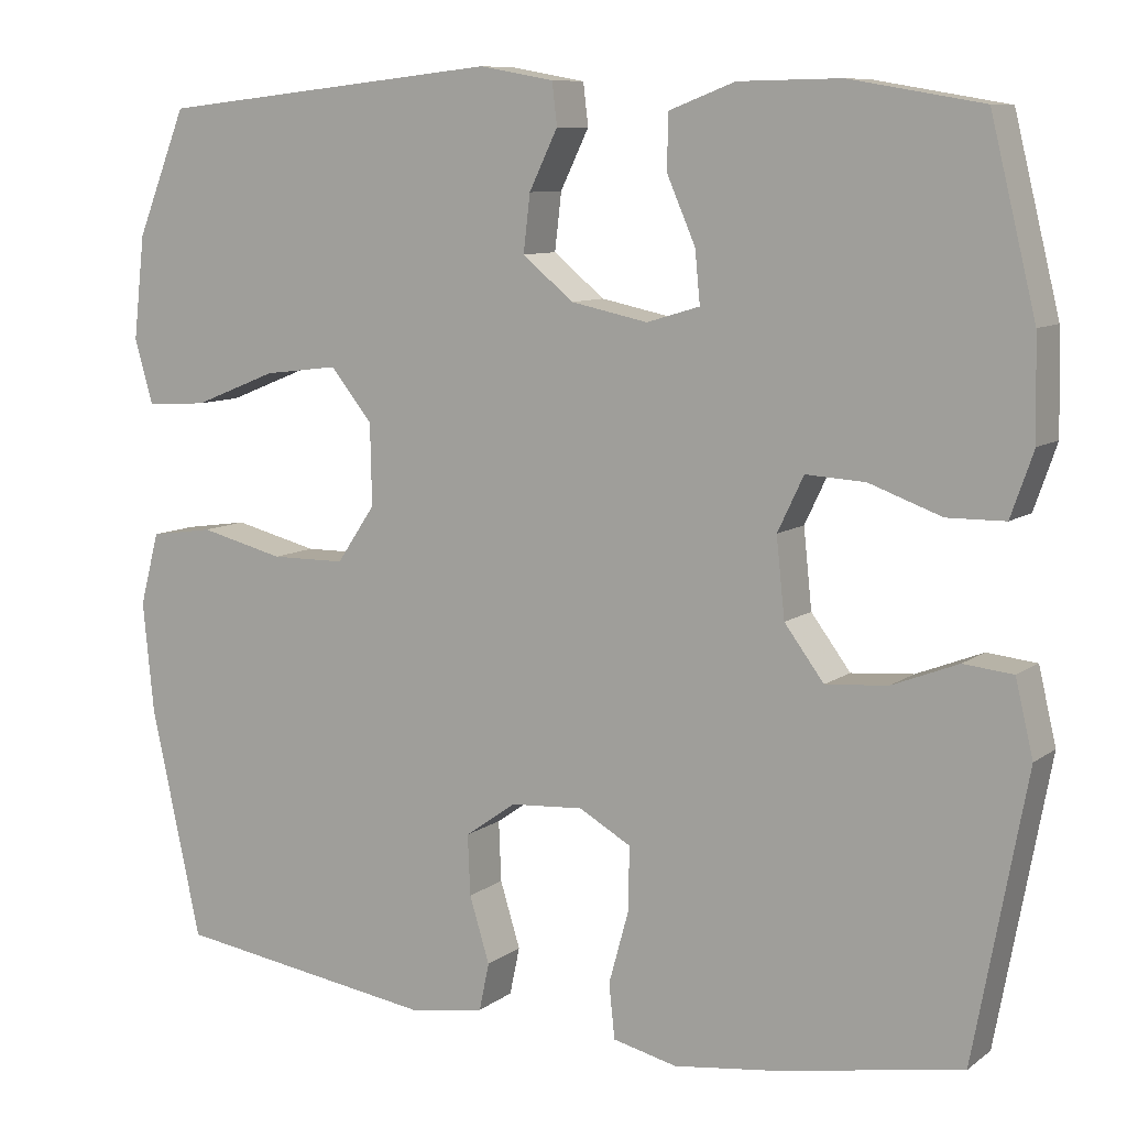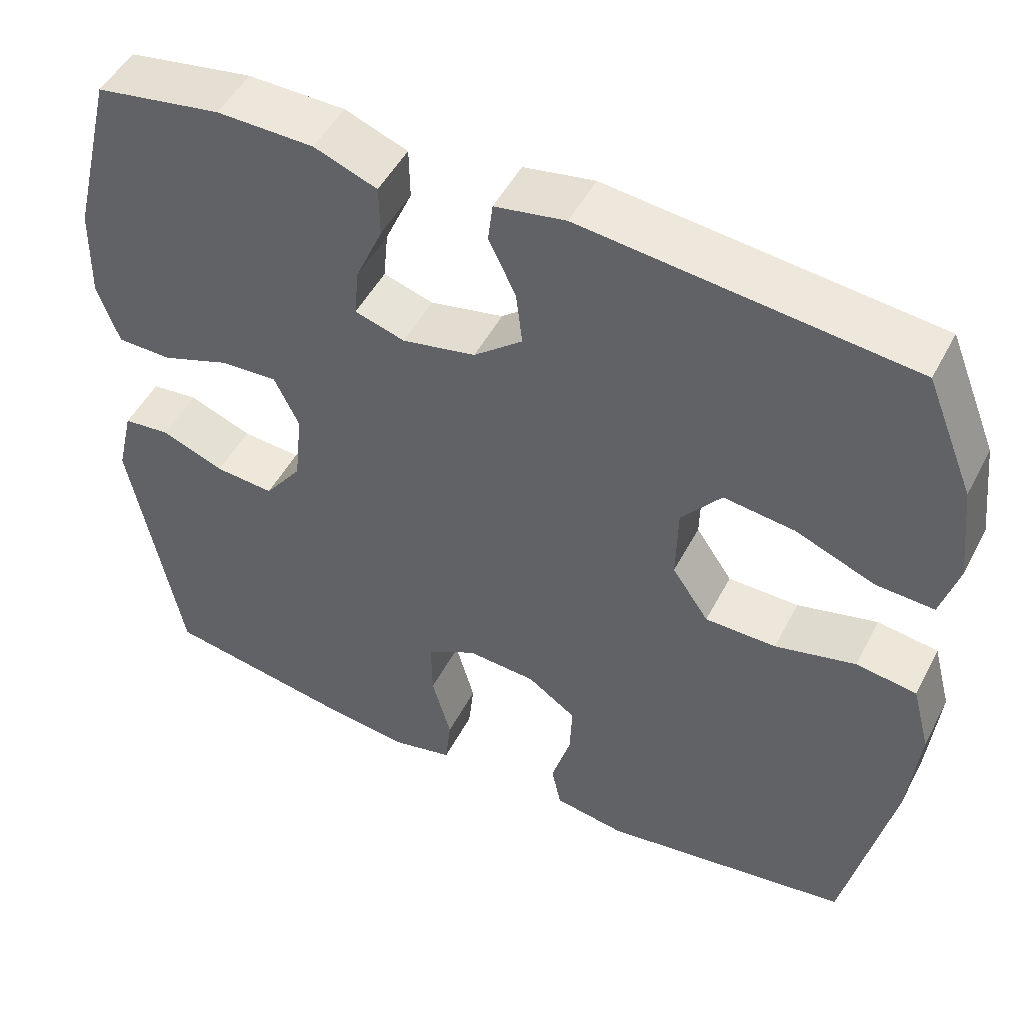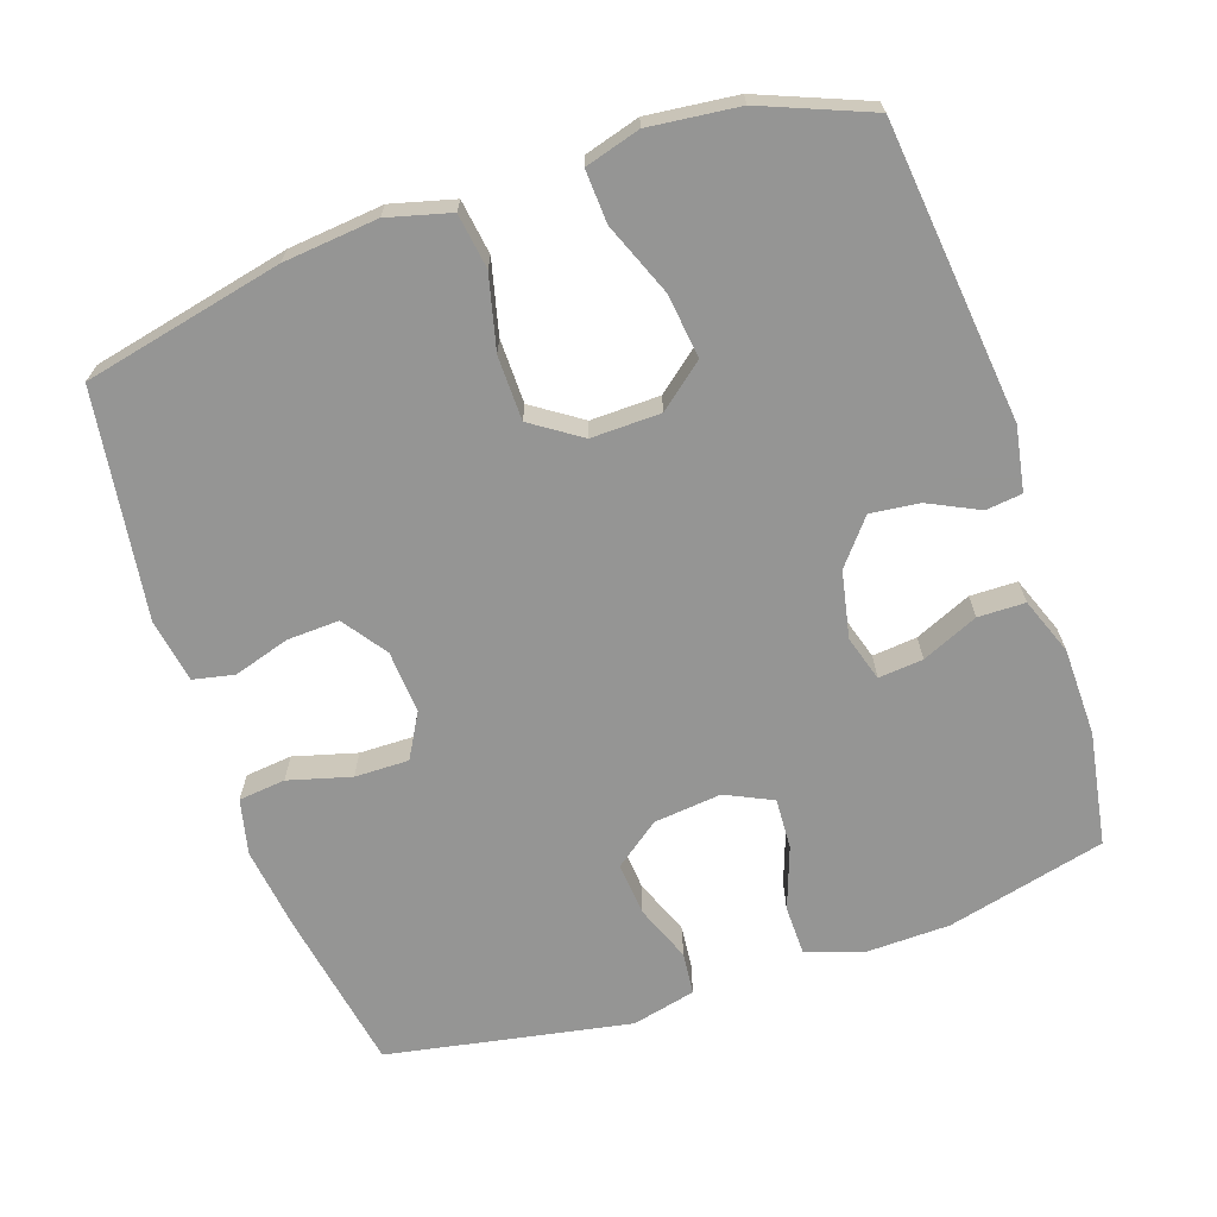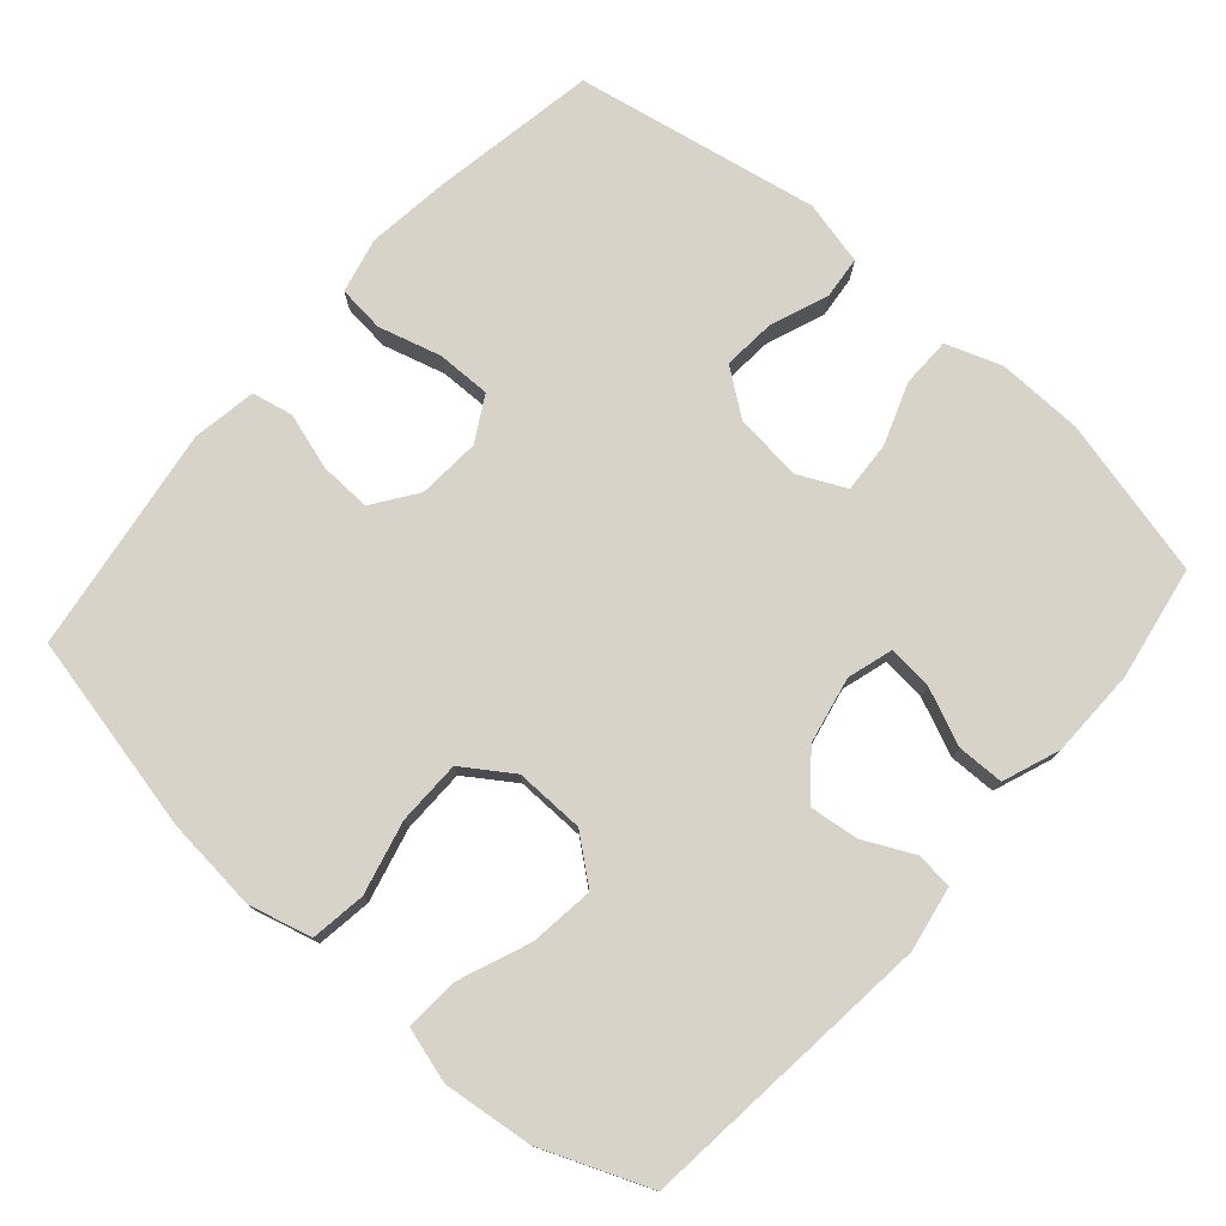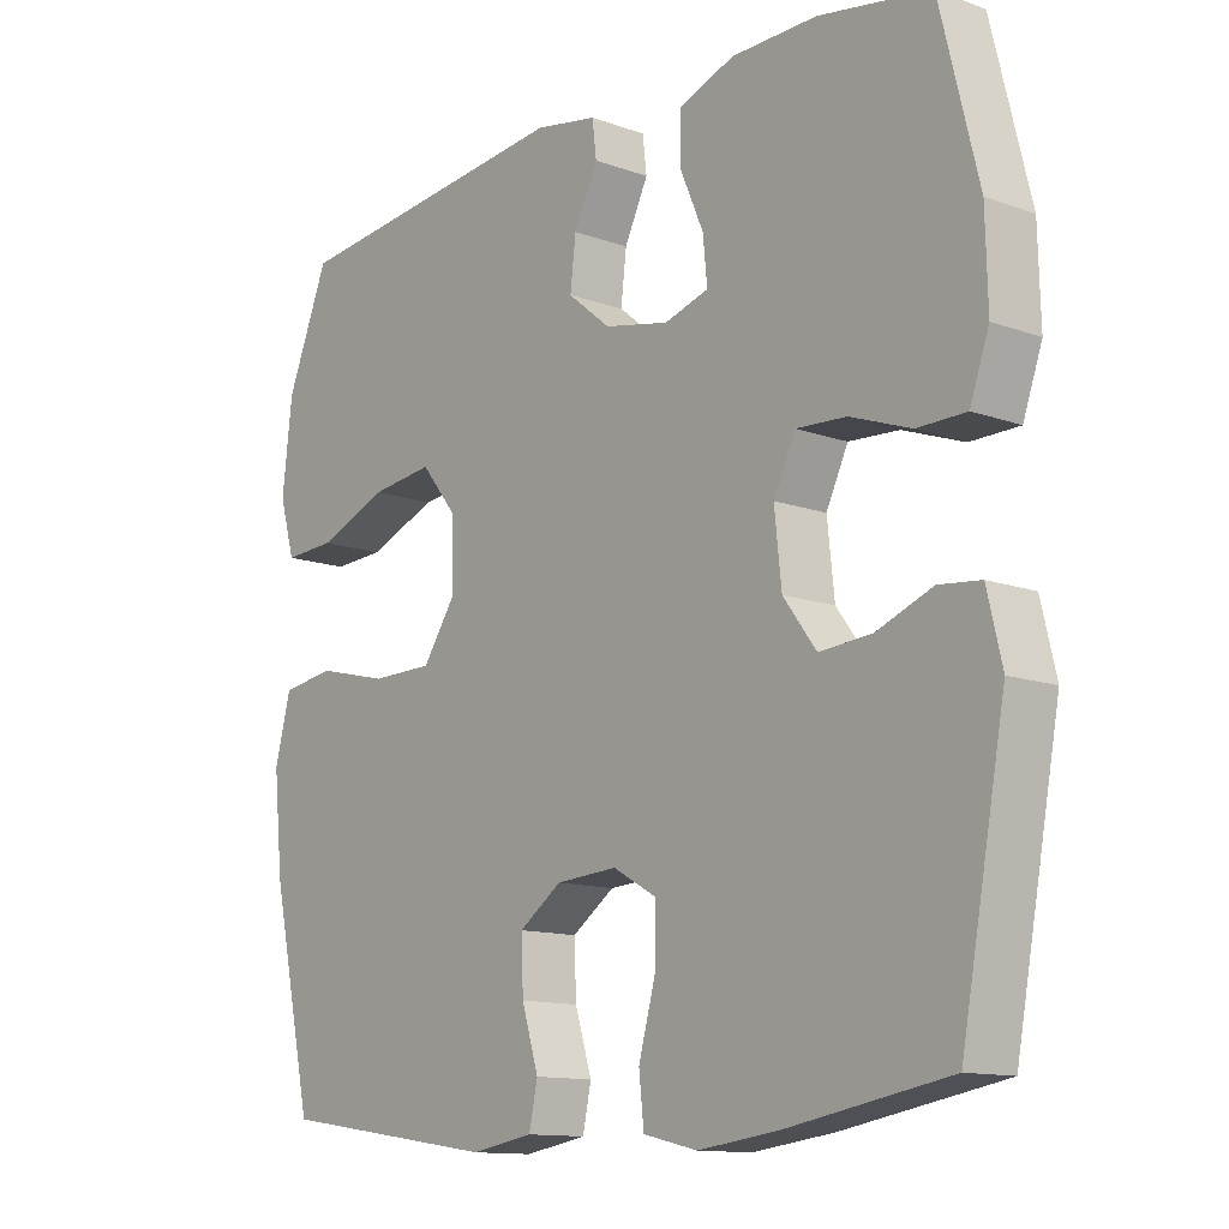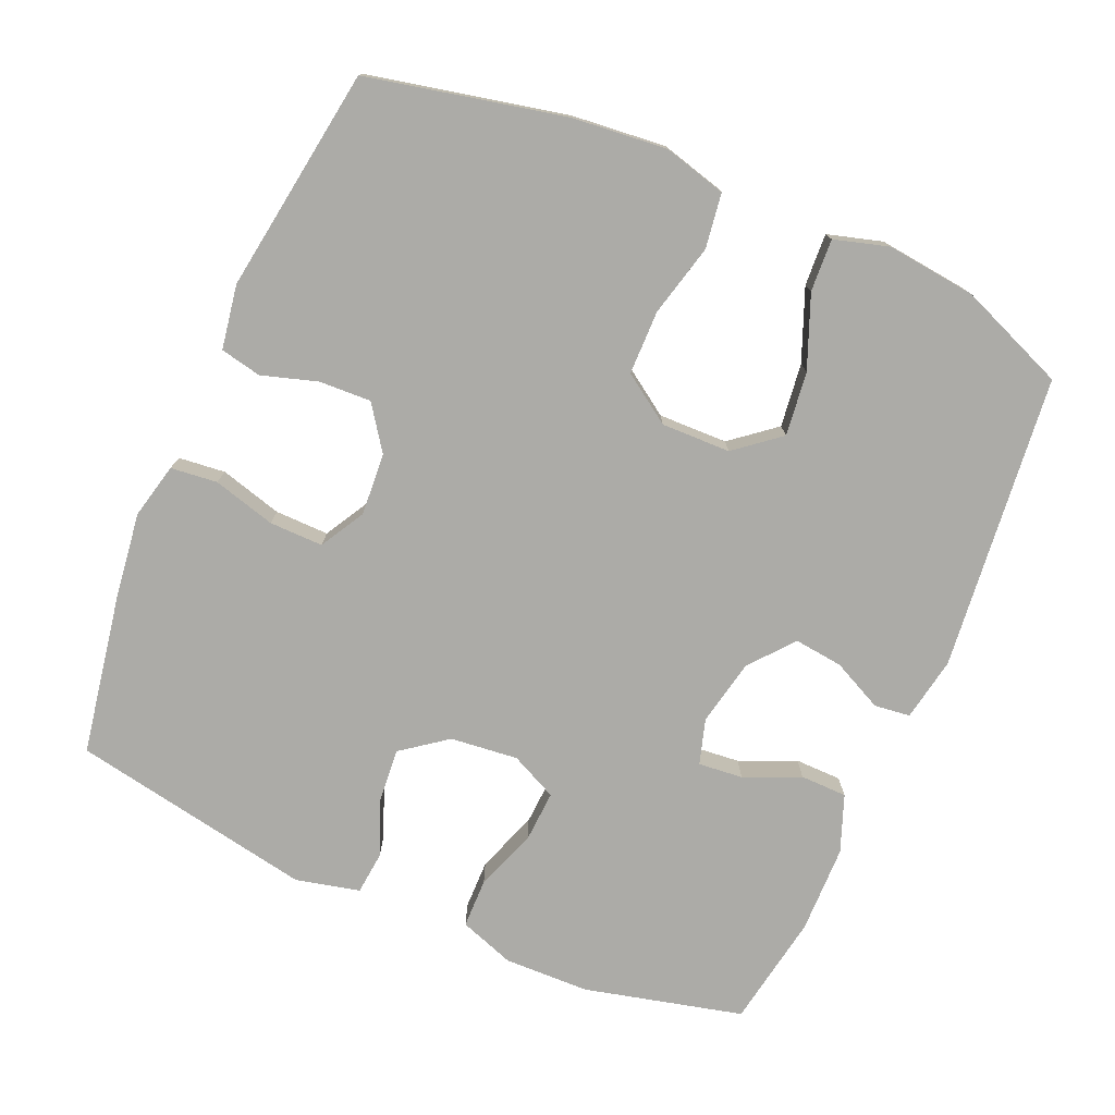
<metadata>
{"format":"obj","ext":"obj","renderer":"f3d","projection":"perspective","resolution":1024,"background":"white","views":[{"elev":9.0,"azim":29.3,"up":"+Z"},{"elev":49.4,"azim":-153.2,"up":"+Z"},{"elev":-67.4,"azim":-71.2,"up":"+Y"},{"elev":76.7,"azim":-48.8,"up":"+Y"},{"elev":-12.6,"azim":50.0,"up":"+Z"},{"elev":-76.3,"azim":-113.4,"up":"+Y"}]}
</metadata>
<code>
v 0.5 0.07 0.5
v 0.554 0.07 0.28
v 0.557 0.07 0.161
v 0.53 0.07 0.084
v 0.461 0.07 0.083
v 0.375 0.07 0.114
v 0.304 0.07 0.118
v 0.273 0.07 0.053
v 0.283 0.07 -0.041
v 0.33 0.07 -0.104
v 0.404 0.07 -0.098
v 0.483 0.07 -0.067
v 0.542 0.07 -0.073
v 0.563 0.07 -0.162
v 0.5 0.07 -0.5
v 0.273 0.07 -0.54
v 0.157 0.07 -0.555
v 0.08 0.07 -0.537
v 0.073 0.07 -0.472
v 0.097 0.07 -0.385
v 0.098 0.07 -0.31
v 0.036 0.07 -0.275
v -0.051 0.07 -0.281
v -0.112 0.07 -0.324
v -0.109 0.07 -0.396
v -0.085 0.07 -0.474
v -0.097 0.07 -0.531
v -0.186 0.07 -0.546
v -0.5 0.07 -0.5
v -0.56 0.07 -0.225
v -0.573 0.07 -0.094
v -0.55 0.07 -0.007
v -0.474 0.07 0.004
v -0.373 0.07 -0.021
v -0.284 0.07 -0.02
v -0.238 0.07 0.048
v -0.24 0.07 0.144
v -0.29 0.07 0.206
v -0.379 0.07 0.195
v -0.479 0.07 0.155
v -0.552 0.07 0.151
v -0.574 0.07 0.227
v -0.56 0.07 0.351
v -0.5 0.07 0.5
v -0.089 0.07 0.544
v 0 0.07 0.528
v 0.006 0.07 0.478
v -0.028 0.07 0.408
v -0.036 0.07 0.34
v 0.025 0.07 0.29
v 0.117 0.07 0.271
v 0.18 0.07 0.29
v 0.174 0.07 0.352
v 0.14 0.07 0.43
v 0.141 0.07 0.495
v 0.22 0.07 0.525
v 0.342 0.07 0.527
v 0.5 0 0.5
v 0.554 0 0.28
v 0.557 0 0.161
v 0.53 0 0.084
v 0.461 0 0.083
v 0.375 0 0.114
v 0.304 0 0.118
v 0.273 0 0.053
v 0.283 0 -0.041
v 0.33 0 -0.104
v 0.404 0 -0.098
v 0.483 0 -0.067
v 0.542 0 -0.073
v 0.563 0 -0.162
v 0.5 0 -0.5
v 0.273 0 -0.54
v 0.157 0 -0.555
v 0.08 0 -0.537
v 0.073 0 -0.472
v 0.097 0 -0.385
v 0.098 0 -0.31
v 0.036 0 -0.275
v -0.051 0 -0.281
v -0.112 0 -0.324
v -0.109 0 -0.396
v -0.085 0 -0.474
v -0.097 0 -0.531
v -0.186 0 -0.546
v -0.5 0 -0.5
v -0.56 0 -0.225
v -0.573 0 -0.094
v -0.55 0 -0.007
v -0.474 0 0.004
v -0.373 0 -0.021
v -0.284 0 -0.02
v -0.238 0 0.048
v -0.24 0 0.144
v -0.29 0 0.206
v -0.379 0 0.195
v -0.479 0 0.155
v -0.552 0 0.151
v -0.574 0 0.227
v -0.56 0 0.351
v -0.5 0 0.5
v -0.089 0 0.544
v 0 0 0.528
v 0.006 0 0.478
v -0.028 0 0.408
v -0.036 0 0.34
v 0.025 0 0.29
v 0.117 0 0.271
v 0.18 0 0.29
v 0.174 0 0.352
v 0.14 0 0.43
v 0.141 0 0.495
v 0.22 0 0.525
v 0.342 0 0.527
f 53 54 55 56
f 52 53 56 57
f 45 46 47 48
f 45 48 49
f 44 45 49
f 43 44 49 50
f 39 40 41 42
f 38 39 42 43
f 31 32 33 34
f 31 34 35
f 30 31 35
f 29 30 35
f 28 29 35 36
f 25 26 27 28
f 24 25 28 36
f 17 18 19 20
f 17 20 21
f 16 17 21
f 15 16 21
f 14 15 21 22
f 11 12 13 14
f 10 11 14 22
f 3 4 5 6
f 3 6 7
f 2 3 7
f 52 57 1 2
f 51 52 2 7
f 38 43 50 51
f 37 38 51 7
f 23 24 36 37
f 23 37 7 8
f 9 10 22 23
f 8 9 23
f 113 112 111 110
f 114 113 110 109
f 105 104 103 102
f 106 105 102
f 106 102 101
f 107 106 101 100
f 99 98 97 96
f 100 99 96 95
f 91 90 89 88
f 92 91 88
f 92 88 87
f 92 87 86
f 93 92 86 85
f 85 84 83 82
f 93 85 82 81
f 77 76 75 74
f 78 77 74
f 78 74 73
f 78 73 72
f 79 78 72 71
f 71 70 69 68
f 79 71 68 67
f 63 62 61 60
f 64 63 60
f 64 60 59
f 59 58 114 109
f 64 59 109 108
f 108 107 100 95
f 64 108 95 94
f 94 93 81 80
f 65 64 94 80
f 80 79 67 66
f 80 66 65
f 1 58 59 2
f 2 59 60 3
f 3 60 61 4
f 4 61 62 5
f 5 62 63 6
f 6 63 64 7
f 7 64 65 8
f 8 65 66 9
f 9 66 67 10
f 10 67 68 11
f 11 68 69 12
f 12 69 70 13
f 13 70 71 14
f 14 71 72 15
f 15 72 73 16
f 16 73 74 17
f 17 74 75 18
f 18 75 76 19
f 19 76 77 20
f 20 77 78 21
f 21 78 79 22
f 22 79 80 23
f 23 80 81 24
f 24 81 82 25
f 25 82 83 26
f 26 83 84 27
f 27 84 85 28
f 28 85 86 29
f 29 86 87 30
f 30 87 88 31
f 31 88 89 32
f 32 89 90 33
f 33 90 91 34
f 34 91 92 35
f 35 92 93 36
f 36 93 94 37
f 37 94 95 38
f 38 95 96 39
f 39 96 97 40
f 40 97 98 41
f 41 98 99 42
f 42 99 100 43
f 43 100 101 44
f 44 101 102 45
f 45 102 103 46
f 46 103 104 47
f 47 104 105 48
f 48 105 106 49
f 49 106 107 50
f 50 107 108 51
f 51 108 109 52
f 52 109 110 53
f 53 110 111 54
f 54 111 112 55
f 55 112 113 56
f 56 113 114 57
f 57 114 58 1

</code>
